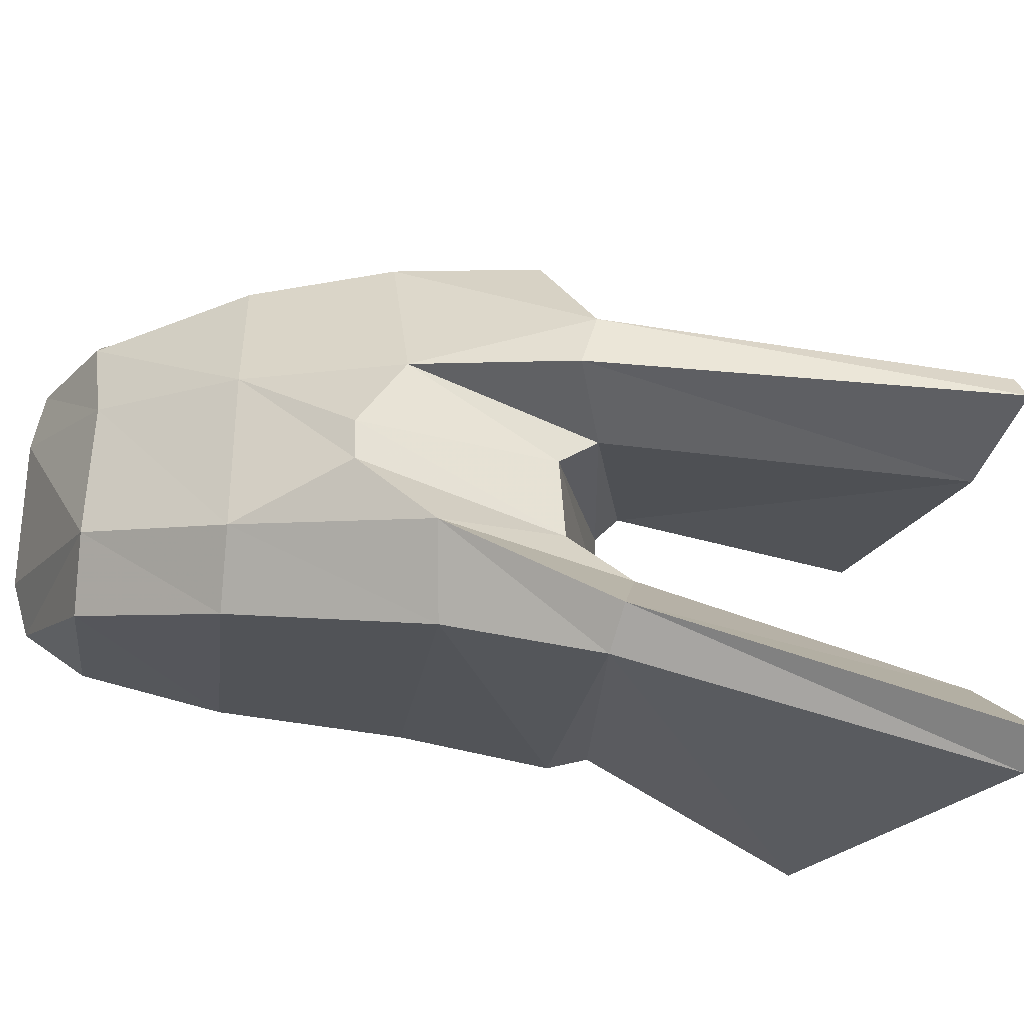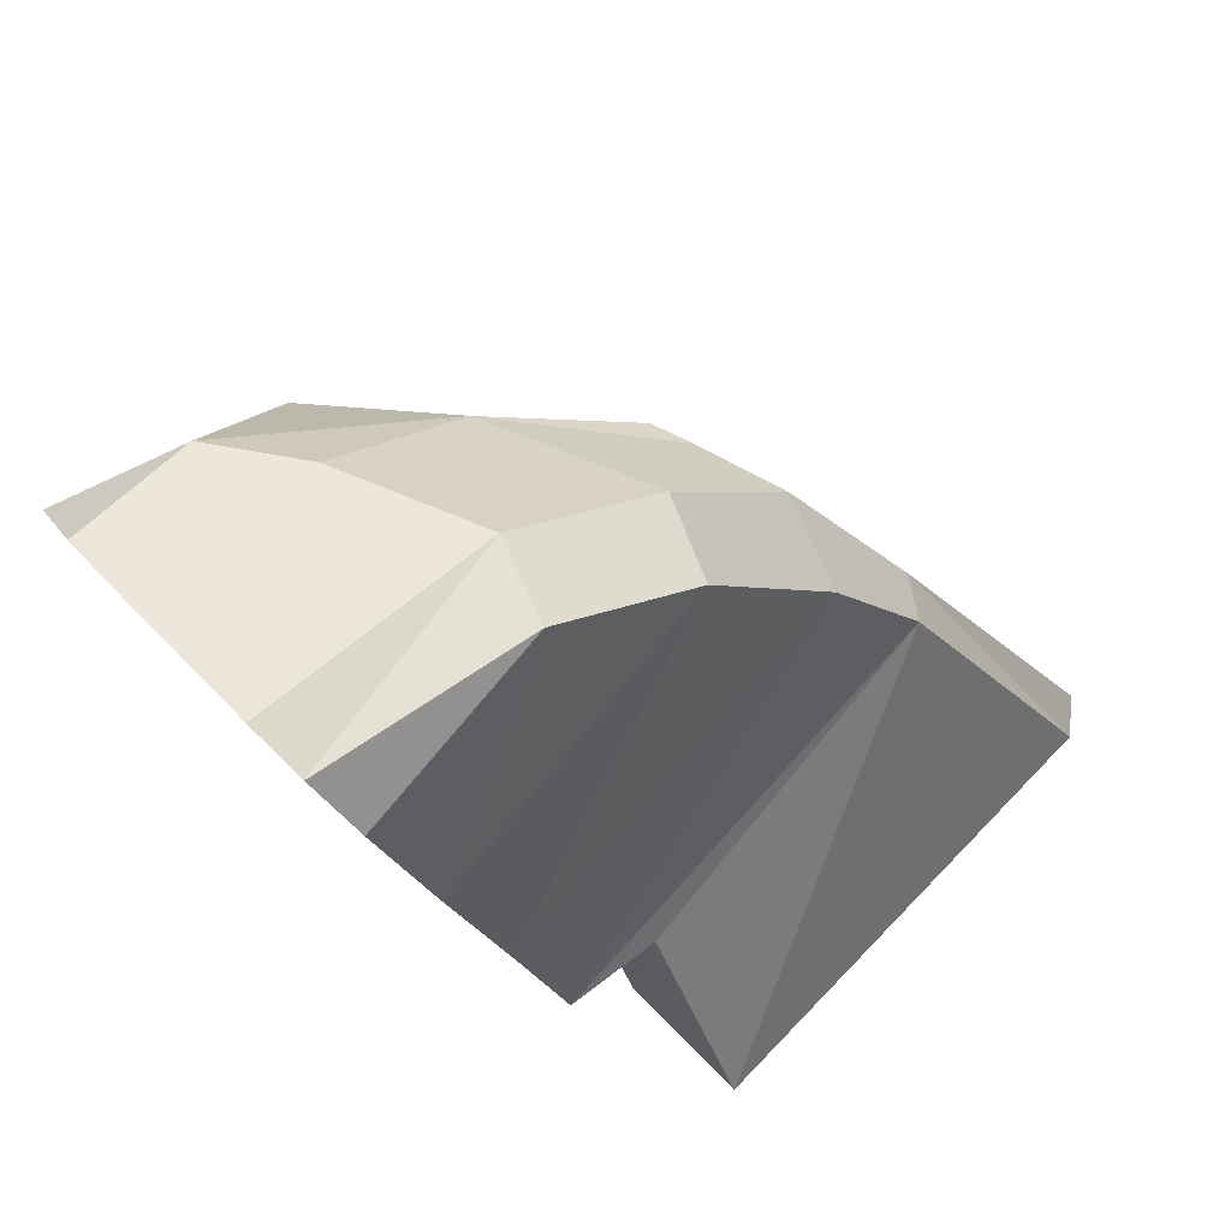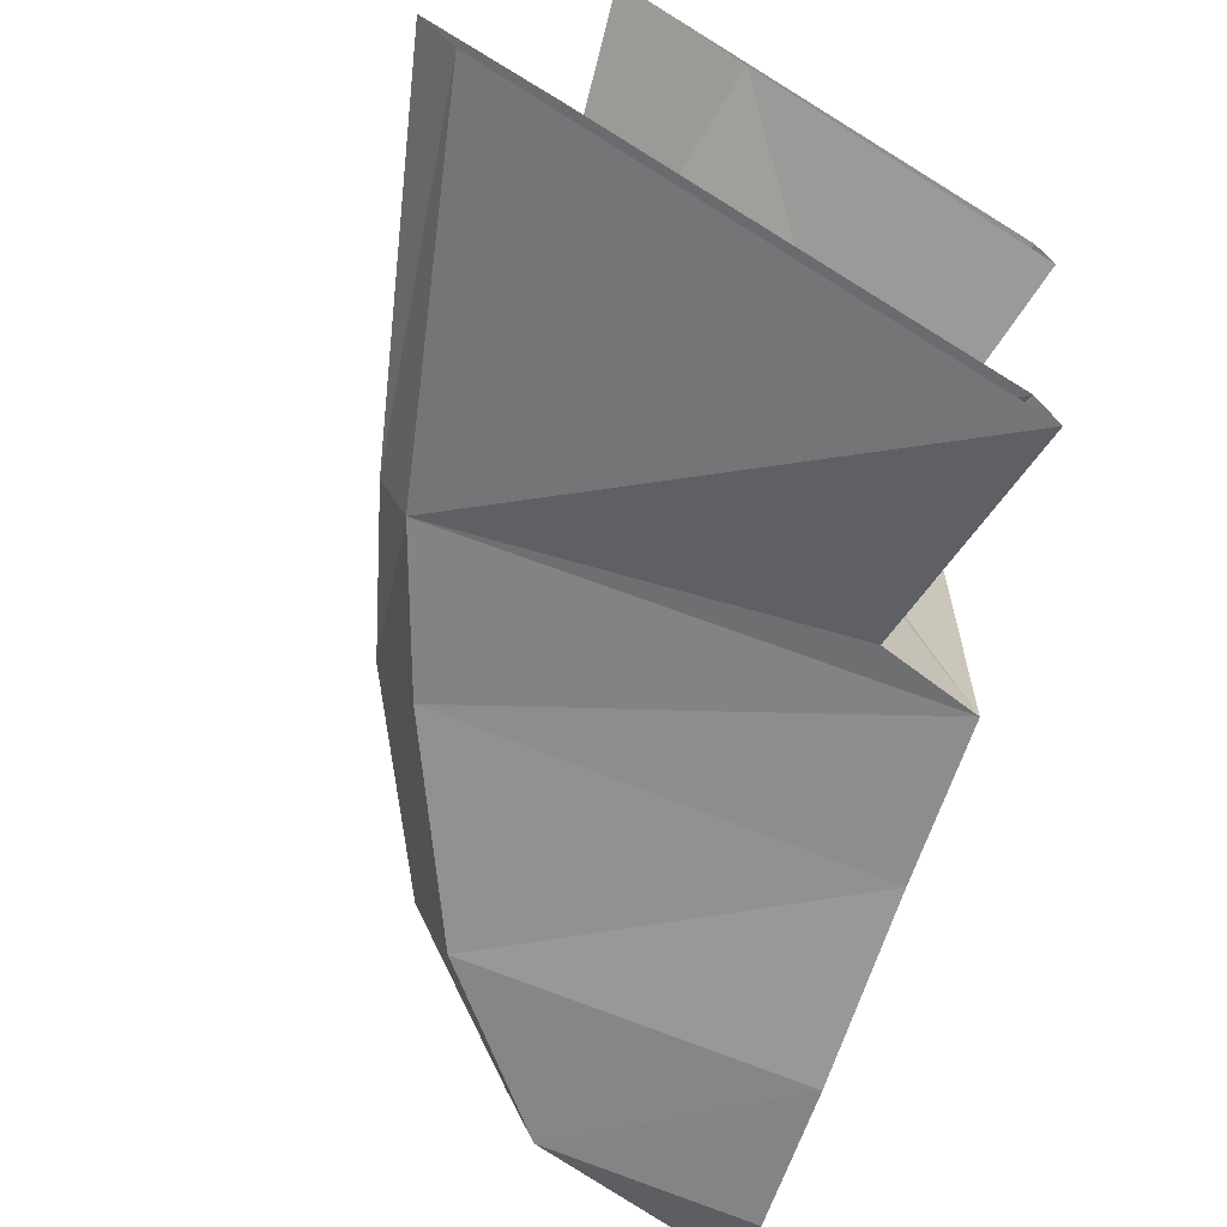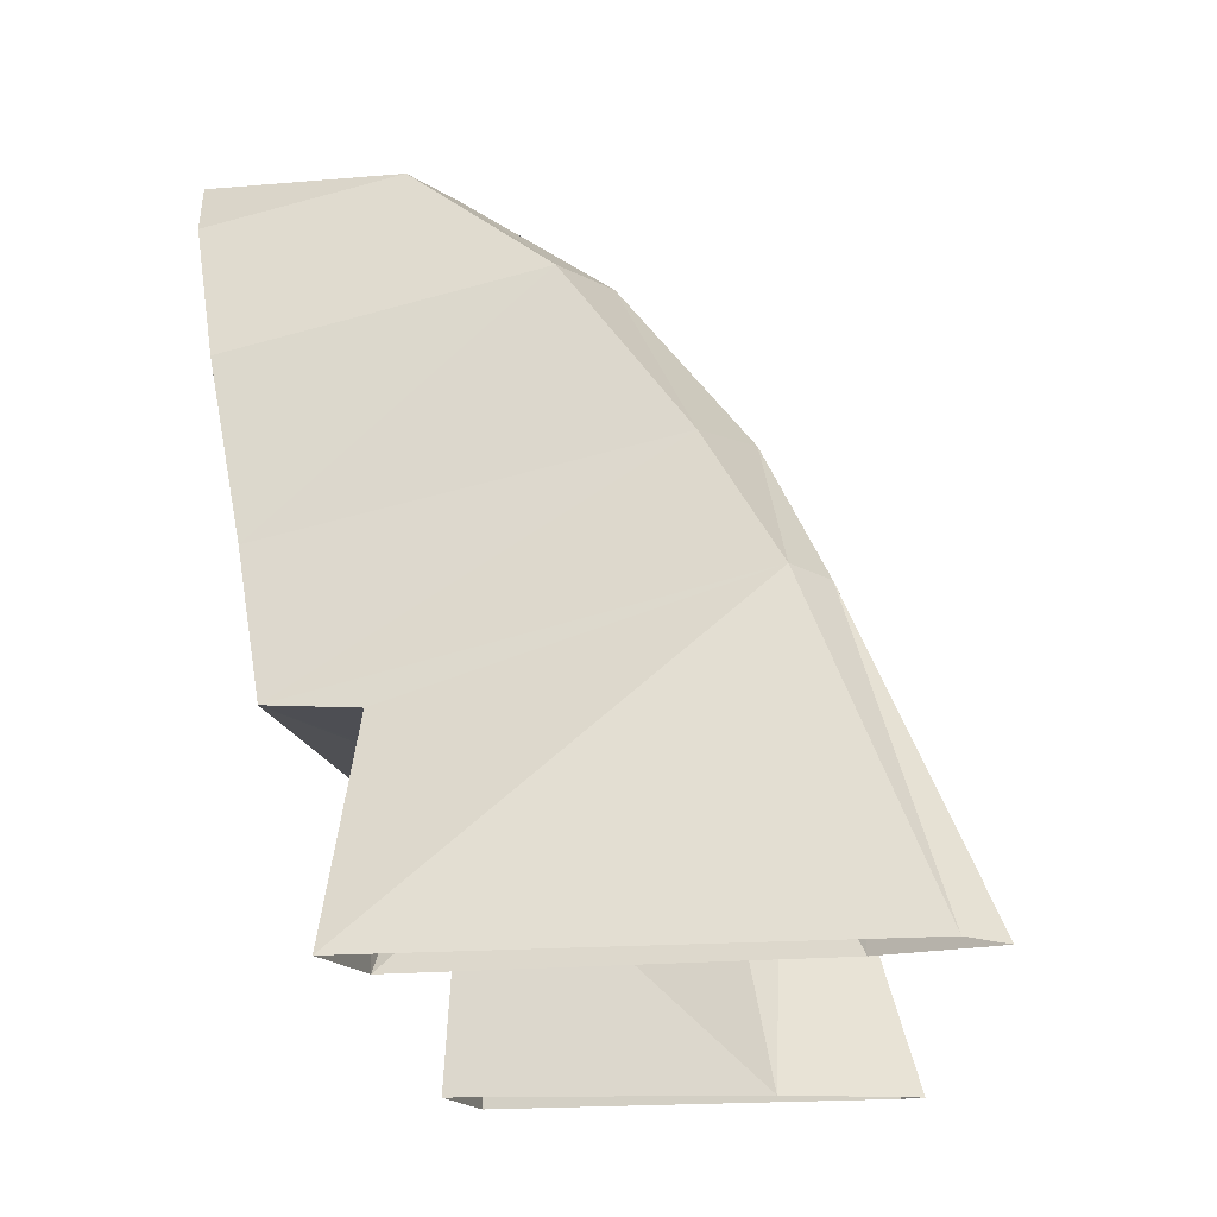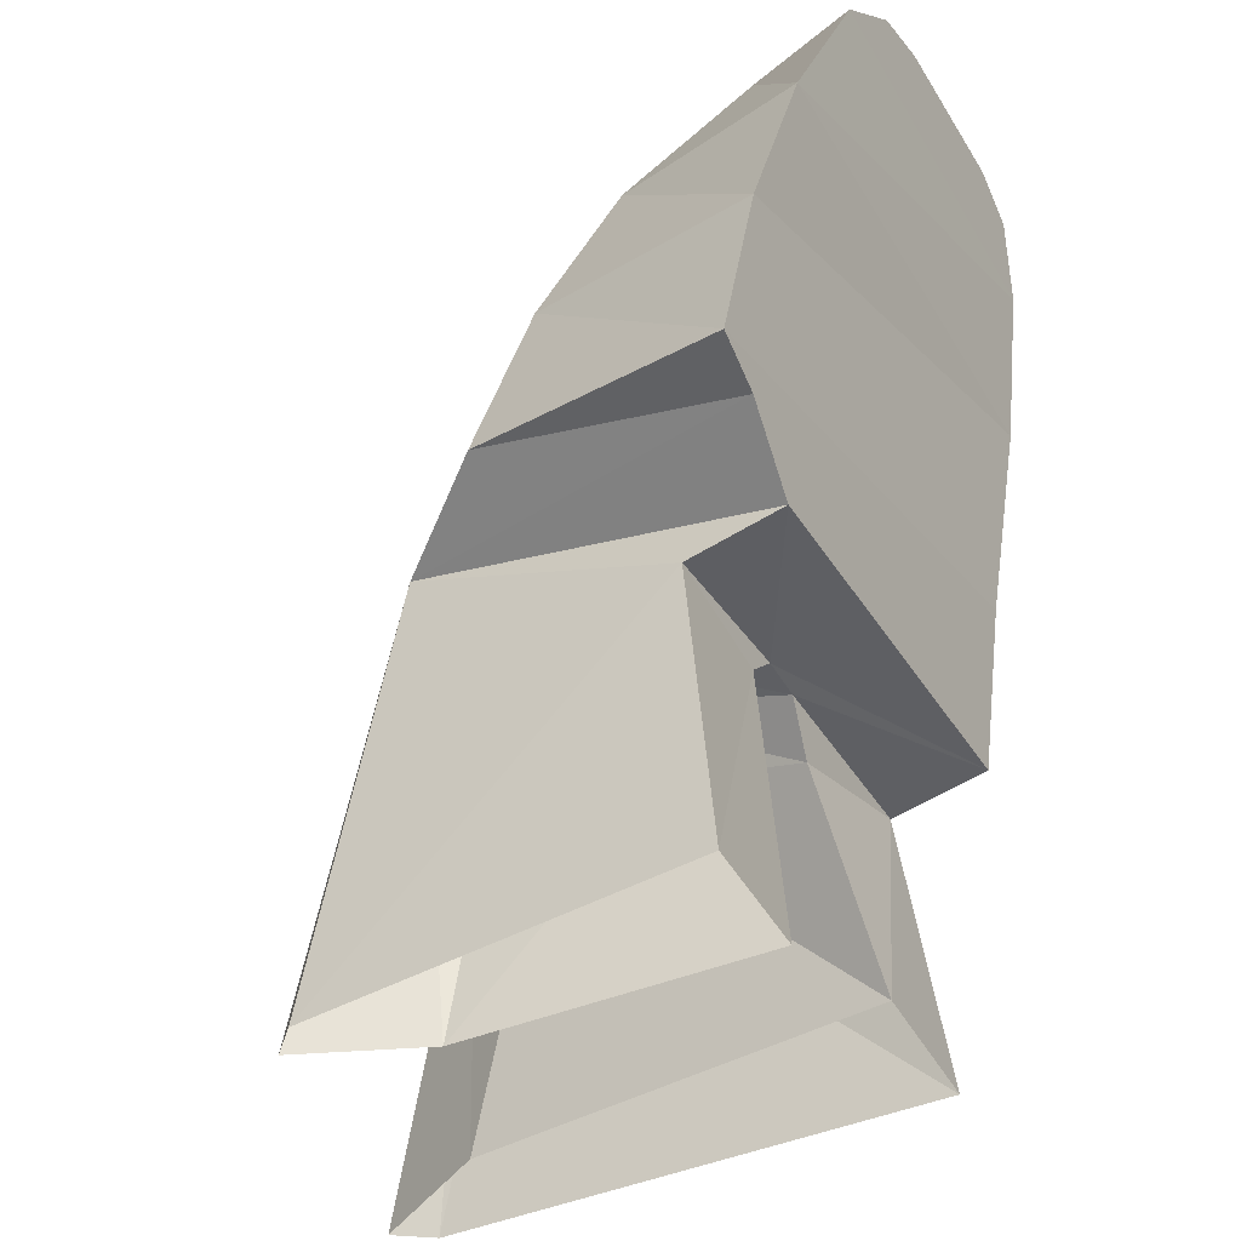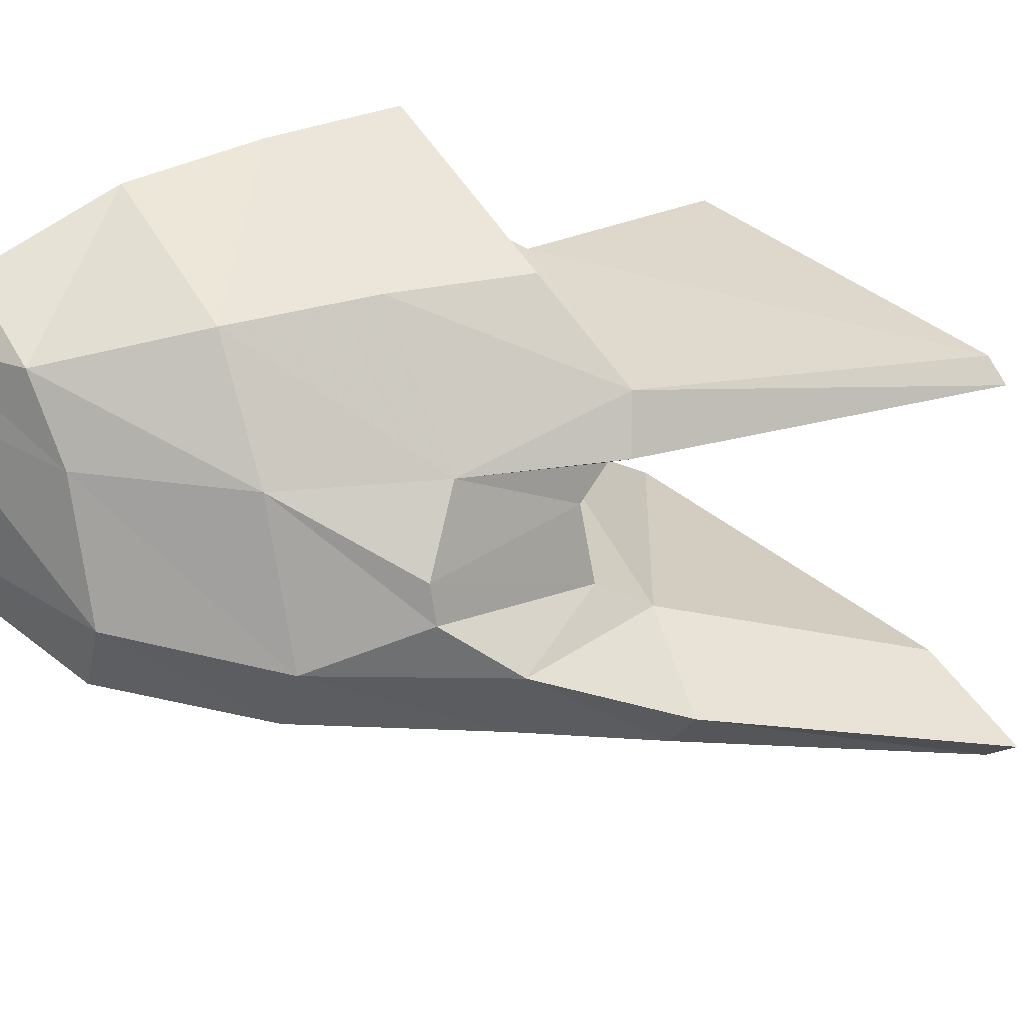
<metadata>
{"format":"obj","ext":"obj","renderer":"f3d","projection":"perspective","resolution":1024,"background":"white","views":[{"elev":-16.3,"azim":71.7,"up":"+Y"},{"elev":66.2,"azim":-44.1,"up":"+Z"},{"elev":-74.9,"azim":148.6,"up":"+Y"},{"elev":-15.8,"azim":14.3,"up":"+Z"},{"elev":-44.9,"azim":-151.9,"up":"+Z"},{"elev":34.0,"azim":47.1,"up":"+Y"}]}
</metadata>
<code>
v 0.1414 0.03726 0.1618
v 0.1405 0.0392 0.1644
v 0.1301 0.03869 0.1575
v 0.1429 0.03876 0.1707
v 0.1463 0.03504 0.164
v 0.1476 0.03222 0.15
v 0.1297 0.03338 0.1502
v 0.1296 0.03212 0.1596
v 0.1297 0.02735 0.15
v 0.145 0.03324 0.1643
v 0.1513 0.02826 0.1499
v 0.1414 0.03481 0.1701
v 0.1254 0.03246 0.1601
v 0.1297 0.04051 0.1592
v 0.1297 0.04237 0.1592
v 0.1394 0.04275 0.1643
v 0.1391 0.04386 0.1625
v 0.1388 0.04659 0.1708
v 0.1401 0.04341 0.1734
v 0.1407 0.04164 0.1735
v 0.1371 0.03942 0.1779
v 0.1356 0.03601 0.1778
v 0.1239 0.03379 0.1667
v 0.1257 0.04928 0.1589
v 0.1252 0.05273 0.1608
v 0.1251 0.05517 0.1615
v 0.1299 0.04895 0.1584
v 0.1412 0.04865 0.1632
v 0.1466 0.04597 0.1467
v 0.1297 0.0472 0.1468
v 0.1299 0.04334 0.1582
v 0.1297 0.04187 0.1467
v 0.1424 0.04268 0.1466
v 0.1422 0.0463 0.1643
v 0.1338 0.0527 0.1701
v 0.1305 0.05208 0.1759
v 0.1237 0.05525 0.1679
v 0.122 0.05465 0.1742
v 0.1256 0.05043 0.1818
v 0.1344 0.04666 0.1771
v 0.1281 0.0468 0.182
v 0.1201 0.0498 0.1832
v 0.1206 0.05238 0.1809
v 0.1198 0.04067 0.1842
v 0.12 0.03822 0.1836
v 0.1206 0.03639 0.181
v 0.1199 0.04733 0.1839
v 0.1303 0.04047 0.1829
v 0.1291 0.03707 0.1828
v 0.122 0.03481 0.1749
v 0.1365 0.05252 0.1642
v 0.1477 0.0449 0.1466
v 0.1528 0.02955 0.1498
f 1 2 3
f 2 1 4
f 1 5 4
f 1 6 5
f 6 1 7
f 1 3 7
f 8 7 3
f 8 9 7
f 10 9 8
f 10 11 9
f 11 10 5
f 10 4 5
f 10 12 4
f 12 10 13
f 13 10 8
f 14 13 8
f 14 15 13
f 16 15 14
f 16 17 15
f 17 16 18
f 16 19 18
f 16 2 19
f 2 16 14
f 2 14 3
f 3 14 8
f 2 20 19
f 2 4 20
f 20 4 21
f 12 21 4
f 12 22 21
f 22 12 23
f 12 13 23
f 13 24 23
f 23 24 25
f 23 25 26
f 15 24 13
f 27 24 15
f 24 27 28
f 28 27 29
f 29 27 30
f 31 30 27
f 31 32 30
f 33 32 31
f 17 33 31
f 33 17 34
f 17 18 34
f 34 18 28
f 18 35 28
f 36 35 18
f 35 36 37
f 36 38 37
f 36 39 38
f 39 36 40
f 36 18 40
f 40 18 19
f 40 19 20
f 40 20 21
f 41 40 21
f 39 40 41
f 42 39 41
f 39 42 43
f 45 46 44
f 44 46 47
f 46 43 47
f 43 42 47
f 44 48 45
f 47 48 44
f 47 41 48
f 42 41 47
f 41 21 48
f 22 48 21
f 22 49 48
f 49 22 50
f 22 23 50
f 50 23 37
f 23 26 37
f 35 37 26
f 35 26 51
f 26 25 51
f 25 28 51
f 25 24 28
f 35 51 28
f 50 37 38
f 46 50 38
f 49 50 46
f 45 49 46
f 48 49 45
f 46 38 43
f 39 43 38
f 34 28 52
f 52 28 29
f 33 34 52
f 17 31 15
f 27 15 31
f 11 5 53
f 6 53 5

</code>
